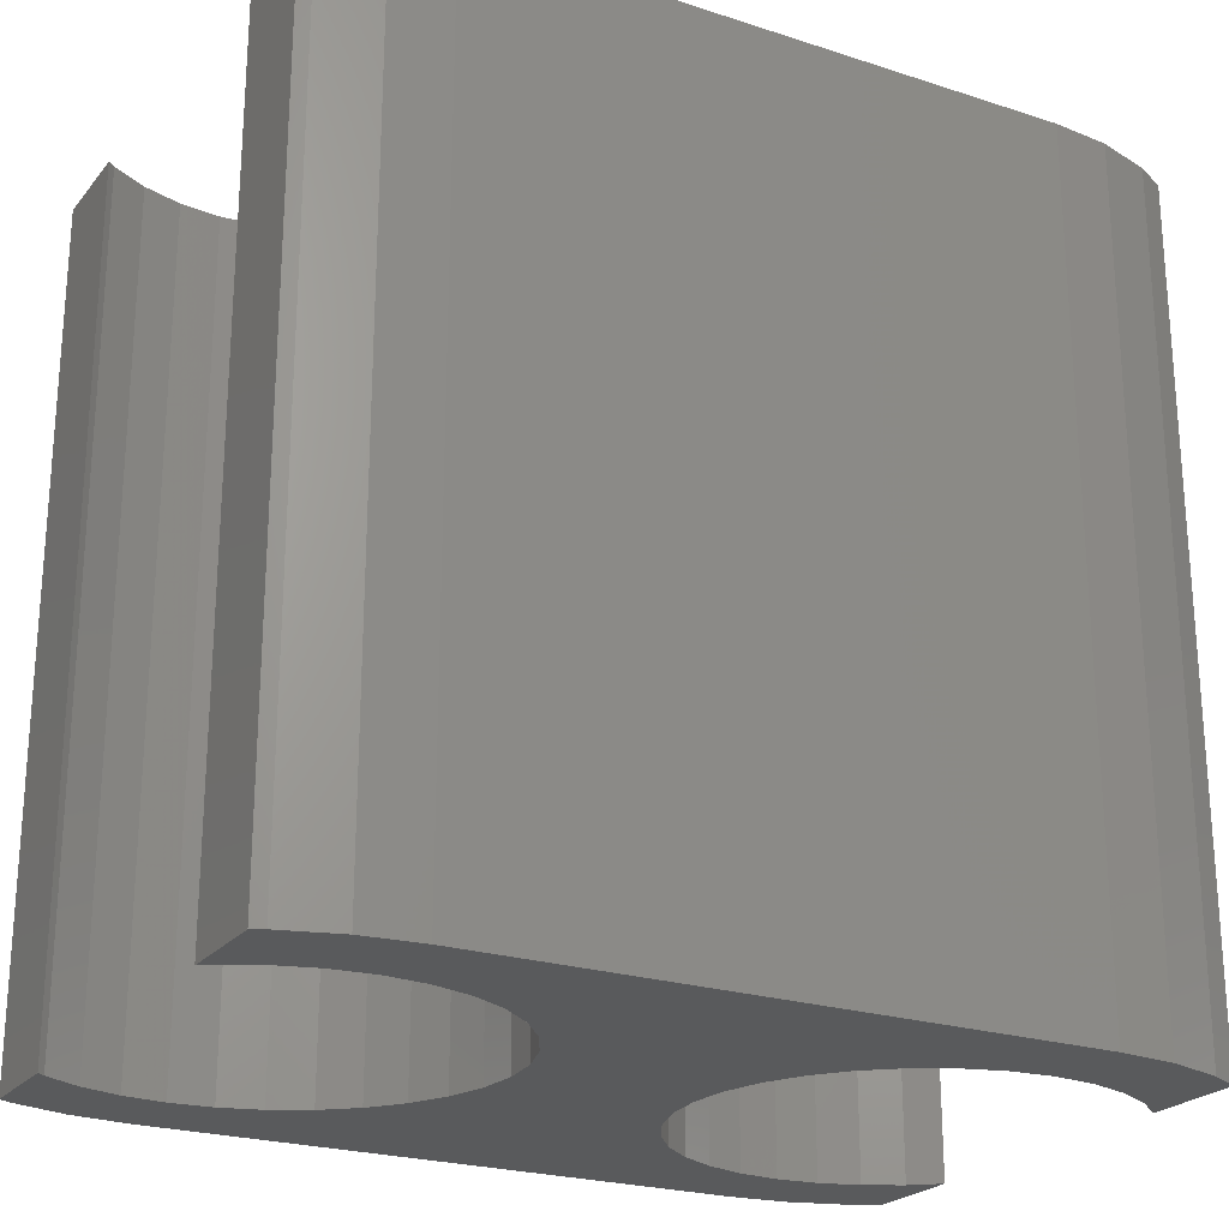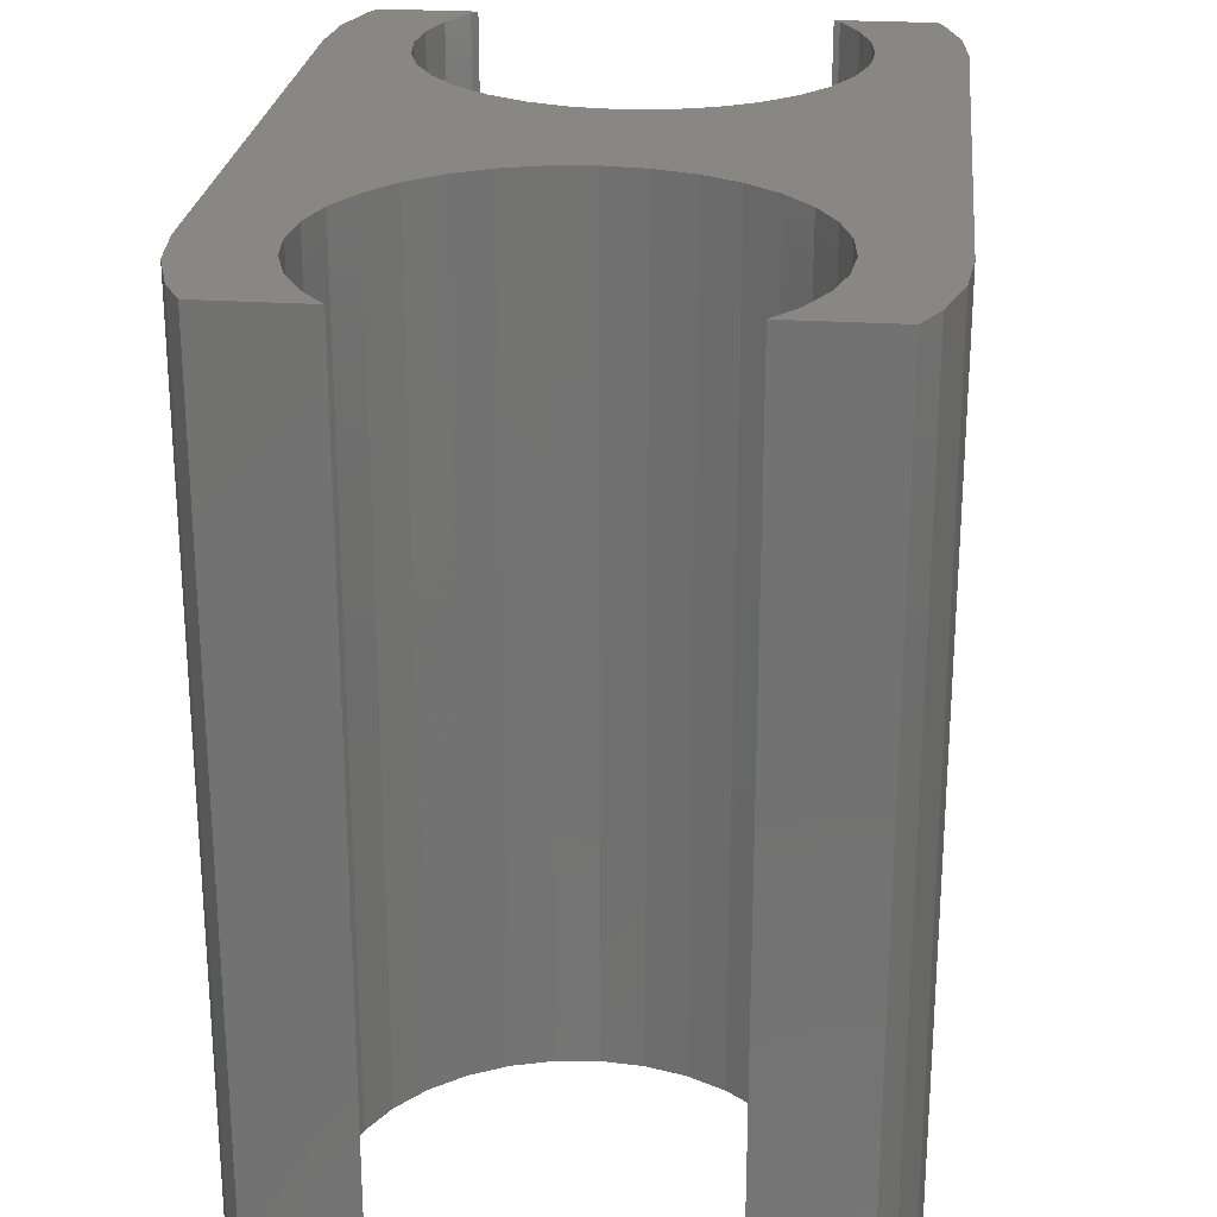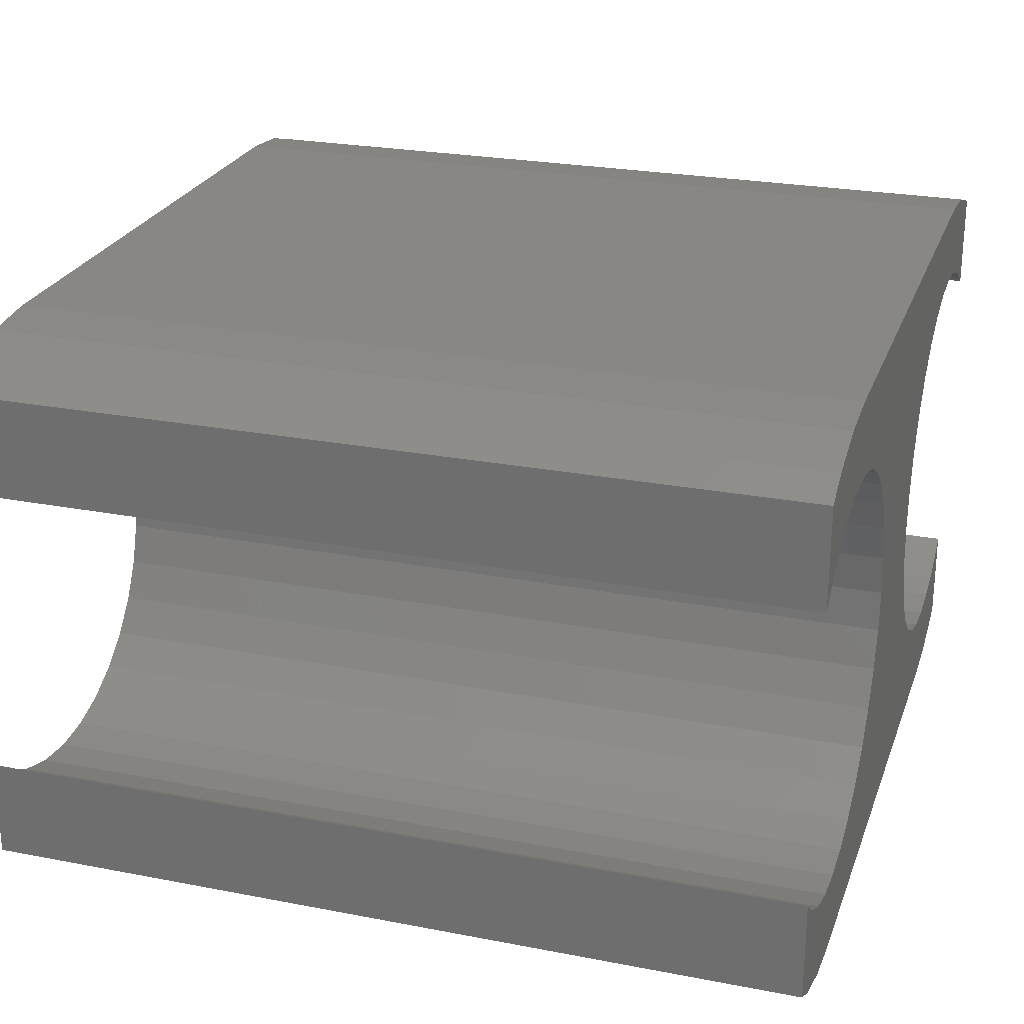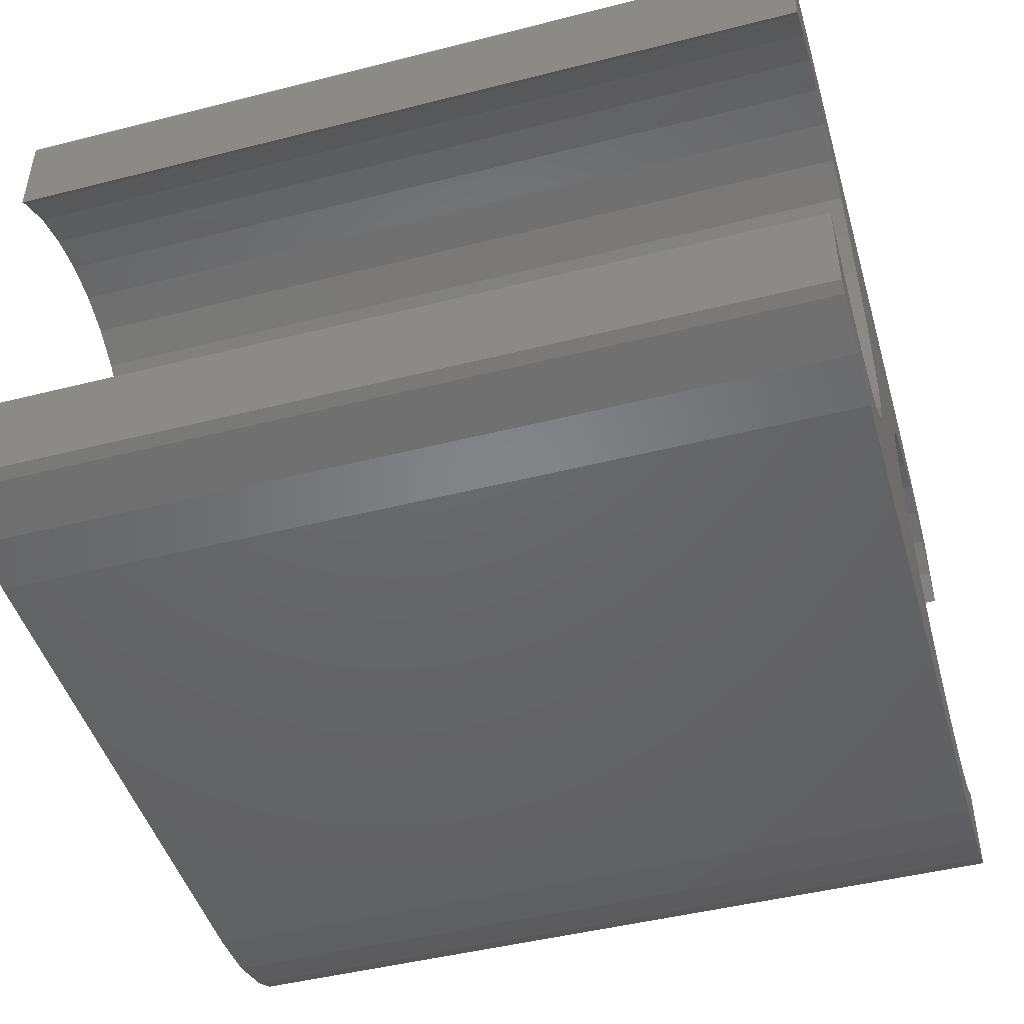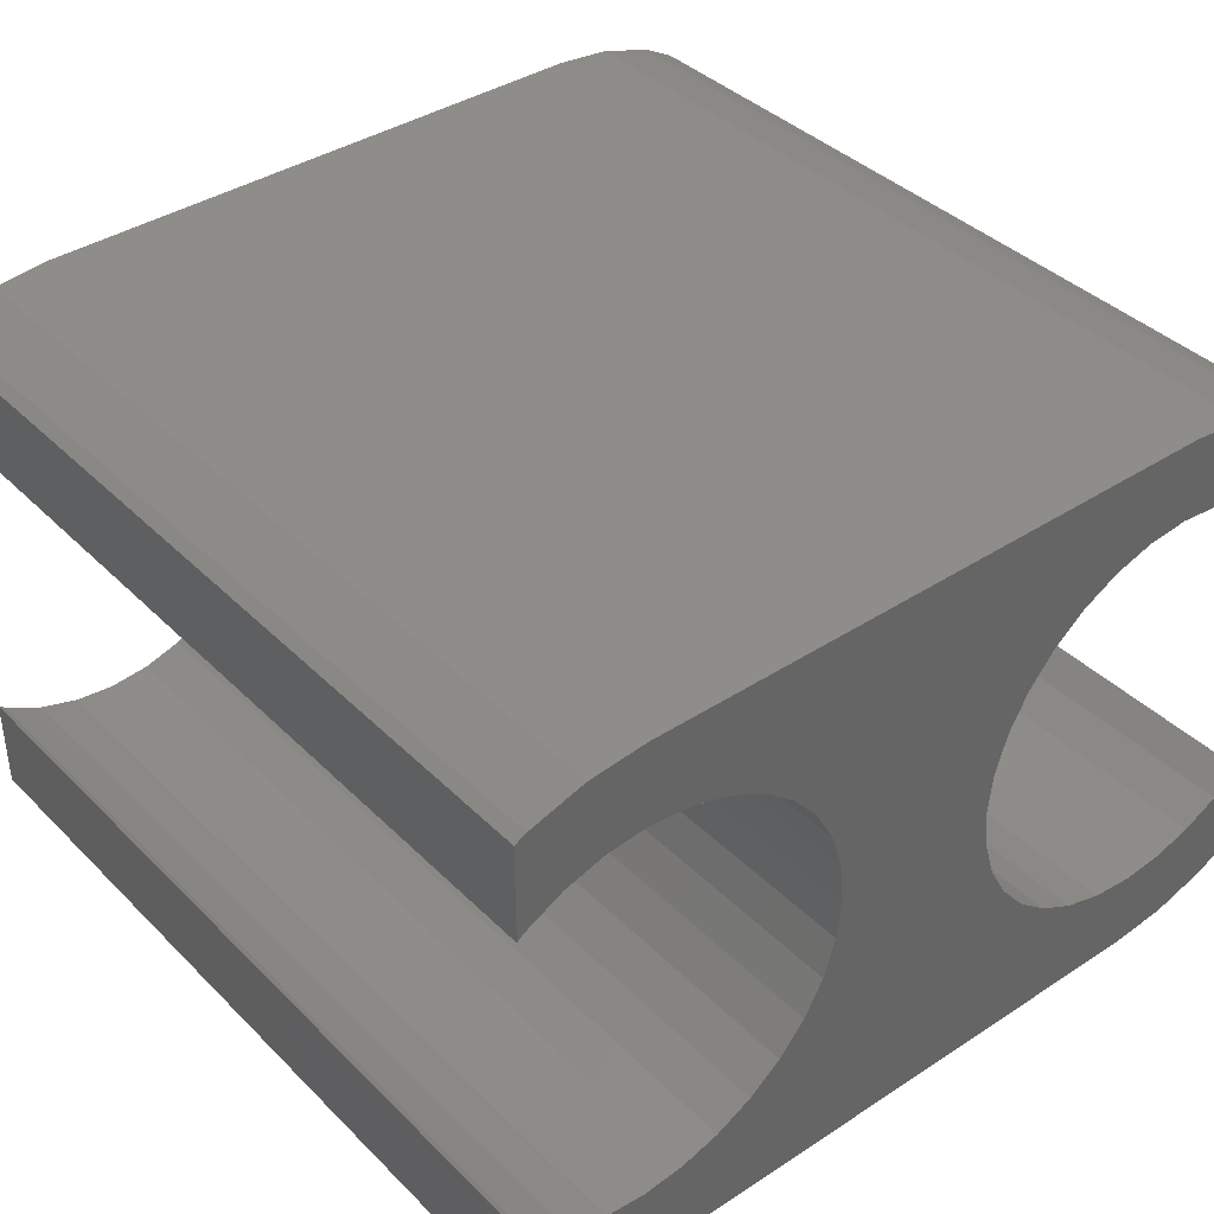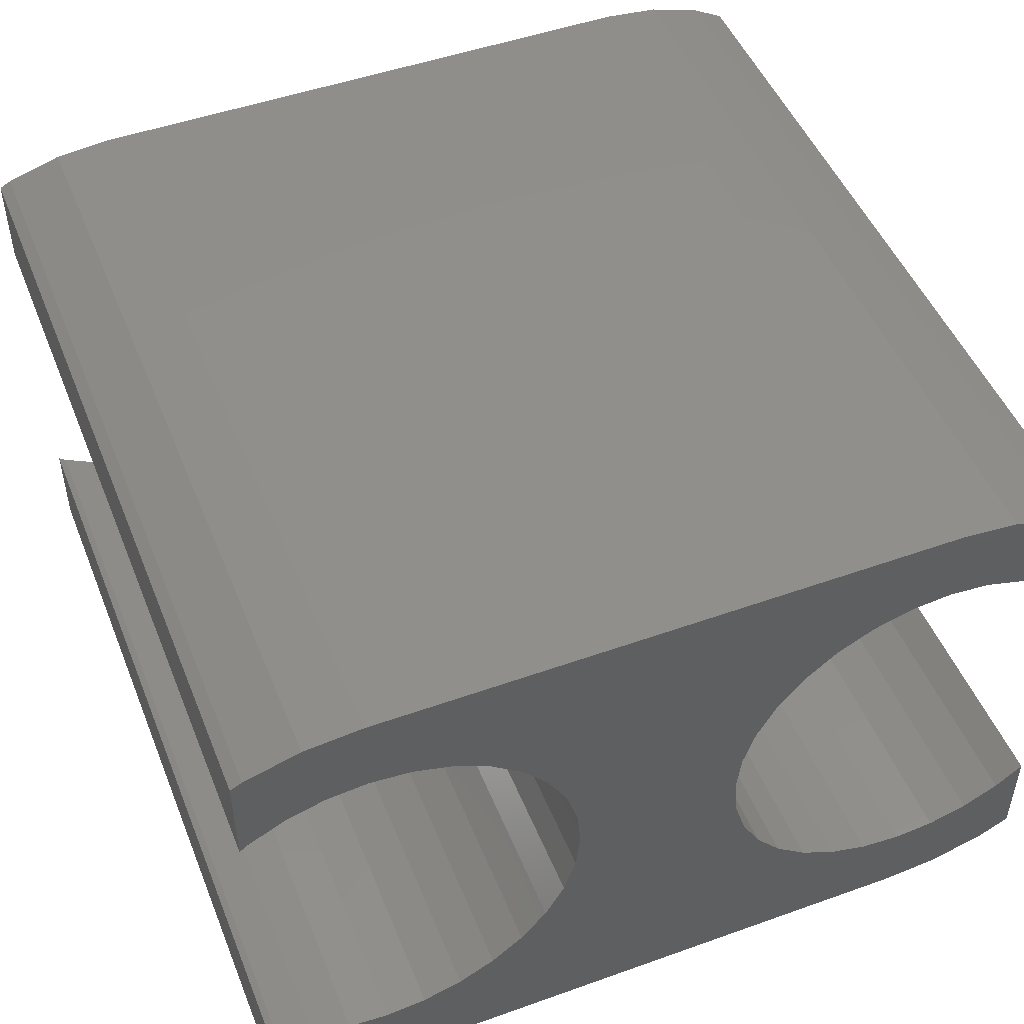
<metadata>
{"format":"stl","ext":"stl","renderer":"f3d","projection":"perspective","resolution":1024,"background":"white","views":[{"elev":-23.3,"azim":-28.8,"up":"+Z"},{"elev":24.8,"azim":95.9,"up":"+Z"},{"elev":25.0,"azim":107.4,"up":"+Y"},{"elev":-46.6,"azim":-73.9,"up":"+Y"},{"elev":38.9,"azim":-39.3,"up":"+Y"},{"elev":49.1,"azim":-21.6,"up":"+Y"}]}
</metadata>
<code>
# stl→obj: 132 verts, 260 faces
v 2.5 0 0
v 2.452 0.4877 10
v 2.452 0.4877 0
v 2.5 0 10
v 0 2.5 0
v 0.4877 2.452 10
v 0 2.5 10
v 0.4877 2.452 0
v 0 -2.5 0
v -0.4877 -2.452 10
v 0 -2.5 10
v -0.4877 -2.452 0
v 2.079 1.389 0
v 1.768 1.768 10
v 1.768 1.768 0
v 2.079 1.389 10
v -1.476 2.007 0
v -1.389 2.079 10
v -1.476 2.007 10
v -1.389 2.079 0
v -0.9567 2.31 0
v -0.4877 2.452 10
v -0.9567 2.31 10
v -0.4877 2.452 0
v 2.31 0.9567 0
v 2.31 0.9567 10
v 0.9567 2.31 0
v 1.389 2.079 10
v 0.9567 2.31 10
v 1.389 2.079 0
v 2.452 -0.4877 0
v 2.452 -0.4877 10
v 0.4877 -2.452 0
v 0.4877 -2.452 10
v 1.389 -2.079 0
v 0.9567 -2.31 10
v 1.389 -2.079 10
v 0.9567 -2.31 0
v -1.389 -2.079 0
v -1.476 -2.007 10
v -1.389 -2.079 10
v -1.476 -2.007 0
v -0.9567 -2.31 10
v -0.9567 -2.31 0
v 1.768 -1.768 0
v 1.768 -1.768 10
v 2.079 -1.389 10
v 2.079 -1.389 0
v 2.31 -0.9567 0
v 2.31 -0.9567 10
v 6.512 2.452 0
v 7 2.5 10
v 6.512 2.452 10
v 7 2.5 0
v 7.488 -2.452 0
v 7 -2.5 10
v 7.488 -2.452 10
v 7 -2.5 0
v 8.389 2.079 0
v 8.716 1.81 10
v 8.389 2.079 10
v 8.716 1.81 0
v 4.921 1.389 10
v 5.232 1.768 0
v 5.232 1.768 10
v 4.921 1.389 0
v 5.611 2.079 0
v 6.043 2.31 10
v 5.611 2.079 10
v 6.043 2.31 0
v 7.488 2.452 0
v 7.957 2.31 10
v 7.488 2.452 10
v 7.957 2.31 0
v 4.548 0.4877 10
v 4.69 0.9567 0
v 4.69 0.9567 10
v 4.548 0.4877 0
v 4.5 0 10
v 4.5 0 0
v 7.957 -2.31 0
v 7.957 -2.31 10
v 4.548 -0.4877 10
v 4.548 -0.4877 0
v 6.512 -2.452 0
v 6.043 -2.31 10
v 6.512 -2.452 10
v 6.043 -2.31 0
v 5.232 -1.768 10
v 4.921 -1.389 0
v 4.921 -1.389 10
v 5.232 -1.768 0
v 4.69 -0.9567 10
v 4.69 -0.9567 0
v 8.716 -1.81 0
v 8.389 -2.079 10
v 8.716 -1.81 10
v 8.389 -2.079 0
v 5.611 -2.079 10
v 5.611 -2.079 0
v -1.476 -3.161 0
v -1.476 -3.161 10
v -1.476 3.161 10
v -1.476 3.161 0
v 8.716 -3.032 10
v 8.716 -3.032 0
v 8.716 3.032 0
v 8.716 3.032 10
v 7 -3.5 0
v 7.683 -3.433 10
v 7 -3.5 10
v 7.683 -3.433 0
v 0 3.5 0
v -0.6828 3.433 10
v 0 3.5 10
v -0.6828 3.433 0
v -1.339 -3.234 10
v -1.339 -3.234 0
v 8.339 -3.234 0
v 8.339 -3.234 10
v 7.683 3.433 0
v 7 3.5 10
v 7.683 3.433 10
v 7 3.5 0
v 0 -3.5 0
v 0 -3.5 10
v 8.339 3.234 10
v -1.339 3.234 10
v -0.6828 -3.433 10
v -0.6828 -3.433 0
v 8.339 3.234 0
v -1.339 3.234 0
f 1 2 3
f 2 1 4
f 5 6 7
f 6 5 8
f 9 10 11
f 10 9 12
f 13 14 15
f 14 13 16
f 17 18 19
f 18 17 20
f 21 22 23
f 22 21 24
f 25 16 13
f 16 25 26
f 3 26 25
f 26 3 2
f 27 28 29
f 28 27 30
f 8 29 6
f 29 8 27
f 30 14 28
f 14 30 15
f 20 23 18
f 23 20 21
f 24 7 22
f 7 24 5
f 31 4 1
f 4 31 32
f 33 11 34
f 11 33 9
f 35 36 37
f 36 35 38
f 39 40 41
f 40 39 42
f 12 43 10
f 43 12 44
f 38 34 36
f 34 38 33
f 45 37 46
f 37 45 35
f 45 47 48
f 47 45 46
f 44 41 43
f 41 44 39
f 49 32 31
f 32 49 50
f 48 50 49
f 50 48 47
f 51 52 53
f 52 51 54
f 55 56 57
f 56 55 58
f 59 60 61
f 60 59 62
f 63 64 65
f 64 63 66
f 67 68 69
f 68 67 70
f 71 72 73
f 72 71 74
f 54 73 52
f 73 54 71
f 74 61 72
f 61 74 59
f 75 76 77
f 76 75 78
f 77 66 63
f 66 77 76
f 79 78 75
f 78 79 80
f 64 69 65
f 69 64 67
f 70 53 68
f 53 70 51
f 81 57 82
f 57 81 55
f 83 80 79
f 80 83 84
f 85 86 87
f 86 85 88
f 89 90 91
f 90 89 92
f 93 84 83
f 84 93 94
f 95 96 97
f 96 95 98
f 98 82 96
f 82 98 81
f 88 99 86
f 99 88 100
f 58 87 56
f 87 58 85
f 100 89 99
f 89 100 92
f 91 94 93
f 94 91 90
f 101 40 42
f 40 101 102
f 17 103 104
f 103 17 19
f 105 95 97
f 95 105 106
f 60 107 108
f 107 60 62
f 109 110 111
f 110 109 112
f 113 114 115
f 114 113 116
f 101 117 102
f 117 101 118
f 119 105 120
f 105 119 106
f 121 122 123
f 122 121 124
f 125 111 126
f 111 125 109
f 108 61 60
f 72 108 127
f 108 72 61
f 123 72 127
f 123 73 72
f 122 73 123
f 122 52 73
f 122 53 52
f 122 68 53
f 122 69 68
f 28 69 122
f 75 4 79
f 2 75 77
f 26 77 63
f 16 63 65
f 69 28 65
f 75 2 4
f 77 26 2
f 63 16 26
f 65 14 16
f 65 28 14
f 115 28 122
f 28 115 29
f 29 115 6
f 115 7 6
f 115 22 7
f 114 22 115
f 114 23 22
f 128 23 114
f 103 23 128
f 23 103 18
f 18 103 19
f 96 105 97
f 82 105 96
f 105 82 120
f 82 110 120
f 57 110 82
f 56 110 57
f 56 111 110
f 87 111 56
f 86 111 87
f 99 111 86
f 37 99 89
f 4 83 79
f 32 83 4
f 83 32 93
f 50 93 32
f 93 50 91
f 47 91 50
f 91 47 89
f 46 89 47
f 37 89 46
f 99 37 111
f 126 37 36
f 126 36 34
f 126 34 11
f 37 126 111
f 10 126 11
f 10 129 126
f 43 129 10
f 43 117 129
f 102 43 41
f 102 41 40
f 43 102 117
f 106 98 95
f 81 106 119
f 106 81 98
f 112 81 119
f 112 55 81
f 109 55 112
f 109 58 55
f 109 85 58
f 109 88 85
f 109 100 88
f 35 100 109
f 84 1 80
f 31 84 94
f 49 94 90
f 48 90 92
f 100 35 92
f 84 31 1
f 94 49 31
f 90 48 49
f 92 45 48
f 92 35 45
f 125 35 109
f 35 125 38
f 38 125 33
f 125 9 33
f 125 12 9
f 130 12 125
f 130 44 12
f 118 44 130
f 101 44 118
f 44 101 39
f 39 101 42
f 59 107 62
f 74 107 59
f 107 74 131
f 74 121 131
f 71 121 74
f 54 121 71
f 54 124 121
f 51 124 54
f 70 124 51
f 67 124 70
f 30 67 64
f 1 78 80
f 3 78 1
f 78 3 76
f 25 76 3
f 76 25 66
f 13 66 25
f 66 13 64
f 15 64 13
f 30 64 15
f 67 30 124
f 113 30 27
f 113 27 8
f 113 8 5
f 30 113 124
f 24 113 5
f 24 116 113
f 21 116 24
f 21 132 116
f 104 21 20
f 104 20 17
f 21 104 132
f 112 120 110
f 120 112 119
f 124 115 122
f 115 124 113
f 107 127 108
f 127 107 131
f 131 123 127
f 123 131 121
f 132 103 128
f 103 132 104
f 116 128 114
f 128 116 132
f 118 129 117
f 129 118 130
f 130 126 129
f 126 130 125

</code>
